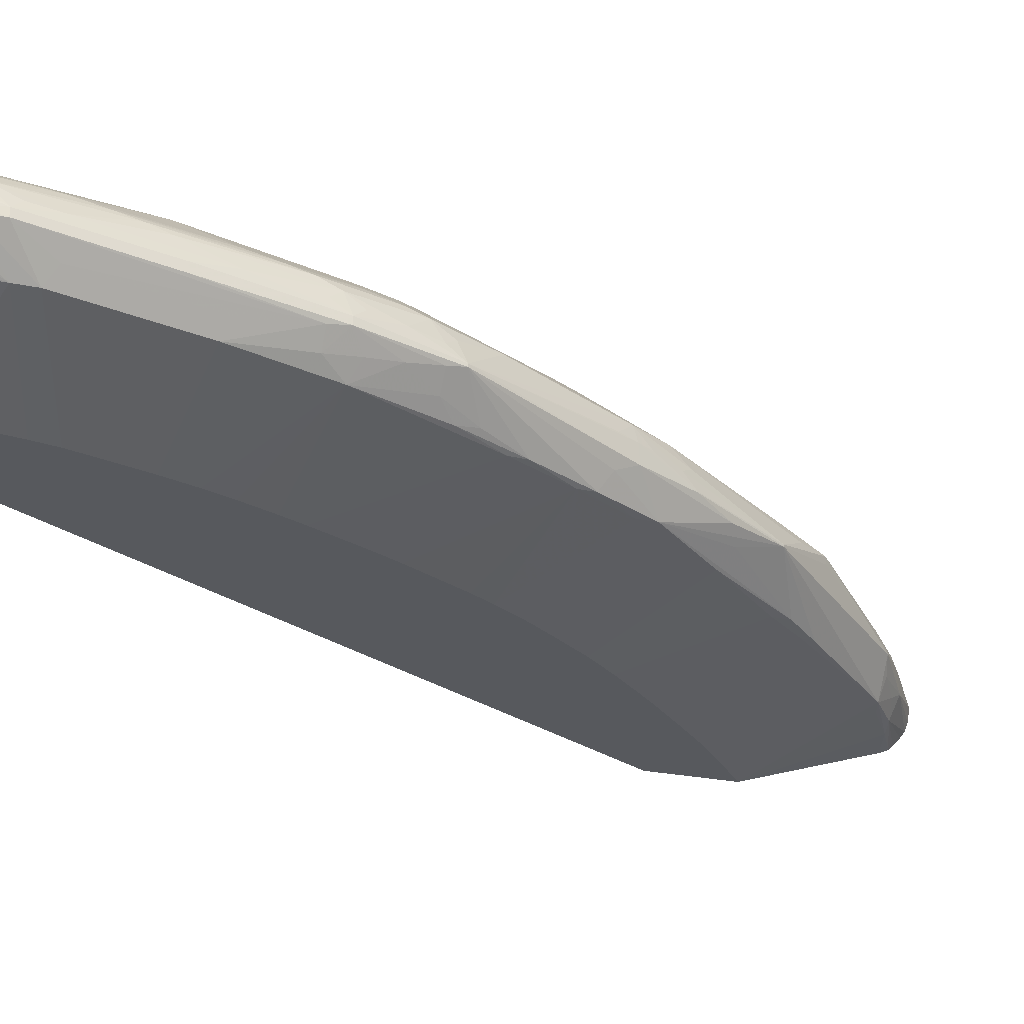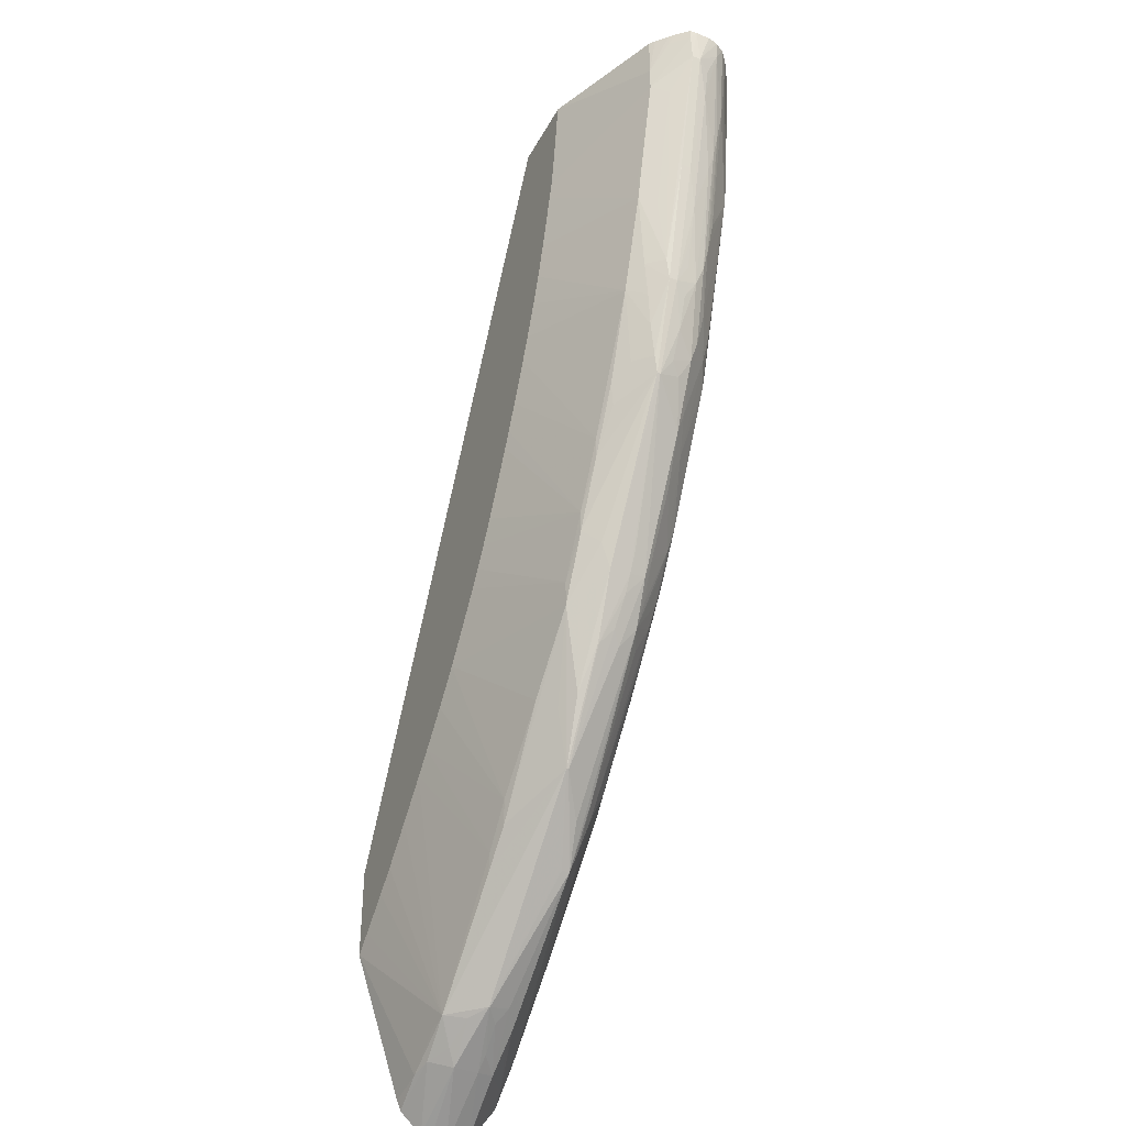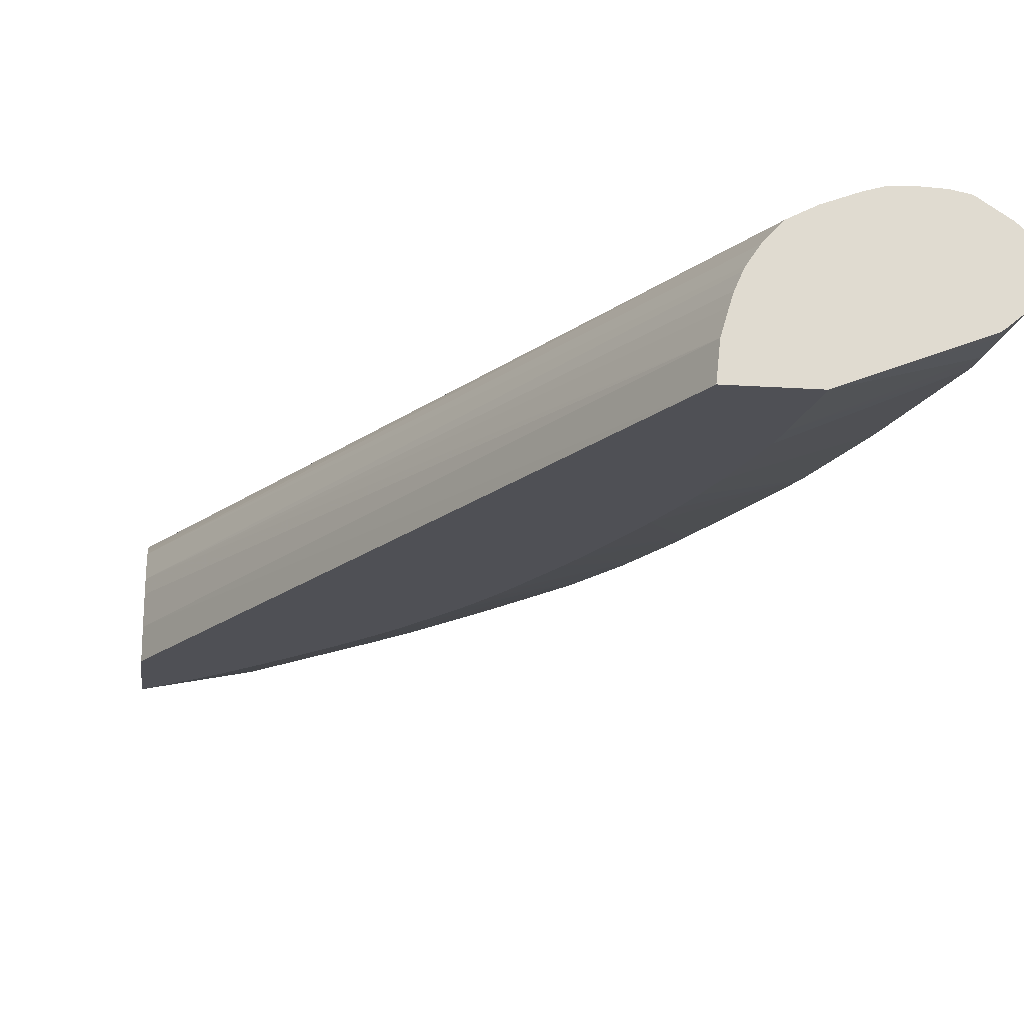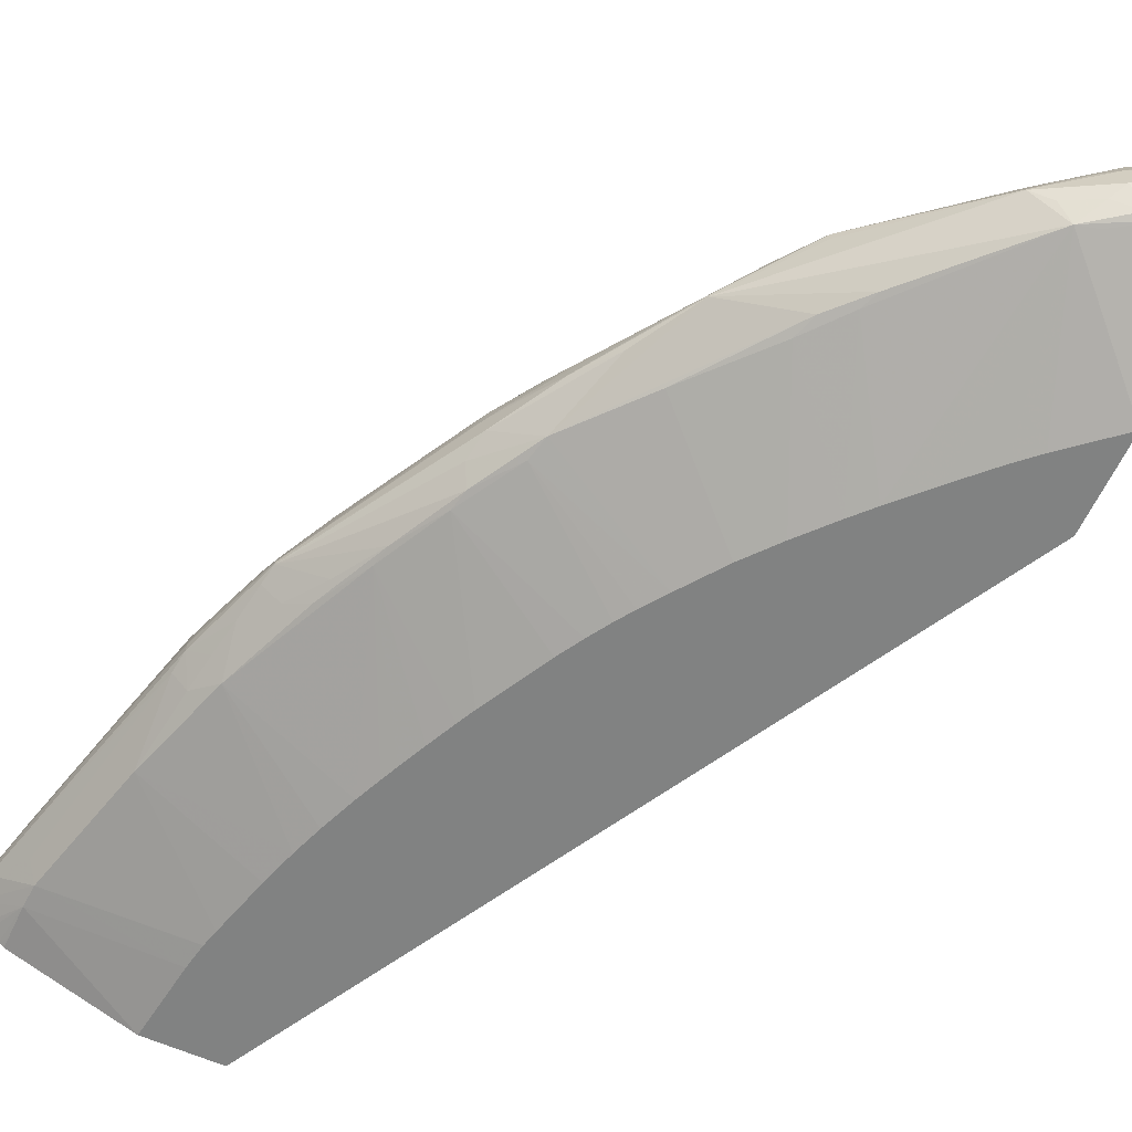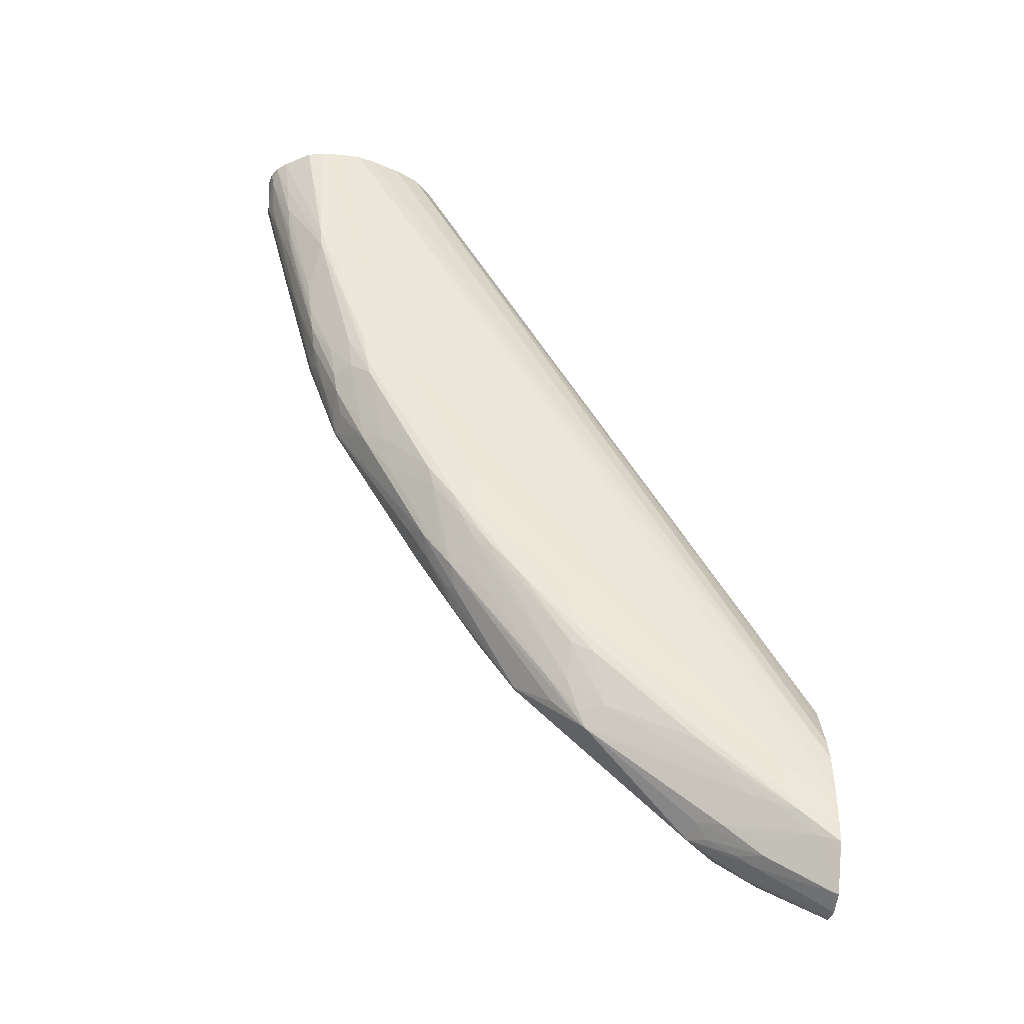
<metadata>
{"format":"obj","ext":"obj","renderer":"f3d","projection":"perspective","resolution":1024,"background":"white","views":[{"elev":-29.5,"azim":-106.0,"up":"+Z"},{"elev":-38.7,"azim":-115.8,"up":"+Y"},{"elev":-19.3,"azim":172.9,"up":"+Z"},{"elev":-60.6,"azim":-24.6,"up":"+Z"},{"elev":-40.8,"azim":-6.3,"up":"+Y"}]}
</metadata>
<code>
v -0.8076 -0.06729 0.5327
v -0.8073 -0.06729 0.5398
v -0.8073 -0.06729 0.5291
v -0.8071 -0.0725 0.5293
v -0.8064 -0.08532 0.5303
v -0.8064 -0.08532 0.5345
v -0.8067 -0.06729 0.5422
v -0.802 -0.06729 0.5237
v -0.7993 -0.0725 0.5213
v -0.7911 -0.08864 0.5143
v -0.7904 -0.09947 0.5147
v -0.7902 -0.1488 0.5304
v -0.7953 -0.1048 0.5226
v -0.7753 -0.2014 0.5283
v -0.7902 -0.1488 0.5353
v -0.7843 -0.1692 0.5397
v -0.8005 -0.1047 0.5397
v -0.8038 -0.08988 0.5398
v -0.8046 -0.07573 0.5453
v -0.806 -0.06729 0.5449
v -0.7993 -0.06729 0.521
v -0.7282 -0.1047 0.4914
v -0.7939 -0.06729 0.5164
v -0.7912 -0.0725 0.5143
v -0.7334 -0.06729 0.4914
v -0.726 -0.1171 0.4914
v -0.726 -0.1172 0.4914
v -0.7751 -0.1531 0.5142
v -0.7741 -0.1637 0.5149
v -0.7789 -0.1691 0.5225
v -0.7739 -0.2114 0.5305
v -0.7682 -0.2014 0.5203
v -0.7739 -0.2114 0.5345
v -0.7889 -0.1433 0.5461
v -0.78 -0.1853 0.5397
v -0.7728 -0.2077 0.5453
v -0.7904 -0.1325 0.5487
v -0.7919 -0.1209 0.5504
v -0.7938 -0.1047 0.5524
v -0.803 -0.06729 0.5498
v -0.7913 -0.06729 0.5144
v -0.6972 -0.06729 0.4914
v -0.7239 -0.1252 0.4914
v -0.7207 -0.1369 0.4914
v -0.7163 -0.1531 0.4914
v -0.7112 -0.1699 0.4914
v -0.7587 -0.213 0.5148
v -0.7654 -0.2175 0.5232
v -0.7621 -0.2336 0.5258
v -0.7592 -0.2497 0.5291
v -0.7575 -0.2584 0.5311
v -0.7754 -0.2019 0.5398
v -0.7575 -0.2584 0.5327
v -0.7652 -0.2336 0.5397
v -0.7709 -0.217 0.5398
v -0.7742 -0.1969 0.5491
v -0.7581 -0.2439 0.5491
v -0.7758 -0.1853 0.551
v -0.778 -0.1692 0.5532
v -0.7954 -0.08864 0.5536
v -0.7729 -0.1446 0.5638
v -0.7982 -0.06729 0.554
v -0.5155 -0.406 0.4914
v -0.6989 -0.06729 0.5075
v -0.5155 -0.4088 0.5075
v -0.7061 -0.1843 0.4914
v -0.6994 -0.2014 0.4914
v -0.7277 -0.2819 0.514
v -0.741 -0.2578 0.5155
v -0.7506 -0.2497 0.5211
v -0.7387 -0.2686 0.5176
v -0.7256 -0.2912 0.5151
v -0.7094 -0.3232 0.515
v -0.7128 -0.3292 0.5239
v -0.7103 -0.3406 0.5294
v -0.7423 -0.2764 0.5492
v -0.7555 -0.2546 0.5434
v -0.7594 -0.2494 0.5387
v -0.71 -0.3402 0.5397
v -0.7157 -0.3302 0.5397
v -0.709 -0.3385 0.5479
v -0.7602 -0.2336 0.5516
v -0.7631 -0.2175 0.5541
v -0.7448 -0.2658 0.5516
v -0.7513 -0.2336 0.5596
v -0.774 -0.1338 0.5643
v -0.7591 -0.182 0.5648
v -0.7537 -0.2175 0.5621
v -0.7433 -0.2336 0.5648
v -0.7848 -0.06729 0.5628
v -0.5155 -0.4509 0.4914
v -0.7021 -0.06729 0.5183
v -0.5155 -0.4185 0.532
v -0.5155 -0.4143 0.5238
v -0.6944 -0.2132 0.4914
v -0.6909 -0.2213 0.4914
v -0.6853 -0.2336 0.4914
v -0.6791 -0.2469 0.4914
v -0.7116 -0.3141 0.5138
v -0.695 -0.3432 0.5142
v -0.6922 -0.354 0.5157
v -0.6789 -0.3903 0.528
v -0.6928 -0.3706 0.5315
v -0.6928 -0.3706 0.532
v -0.7322 -0.2807 0.5558
v -0.7281 -0.2981 0.5513
v -0.7052 -0.3483 0.5397
v -0.6963 -0.3631 0.5383
v -0.6914 -0.3689 0.5427
v -0.6952 -0.3581 0.5502
v -0.7111 -0.3302 0.5503
v -0.7415 -0.2424 0.5641
v -0.7456 -0.2175 0.5656
v -0.7605 -0.1692 0.5651
v -0.7745 -0.1209 0.5645
v -0.7088 -0.3061 0.5639
v -0.6948 -0.3255 0.5648
v -0.7004 -0.3125 0.5651
v -0.7768 -0.06729 0.5644
v -0.5155 -0.5209 0.5144
v -0.5341 -0.5163 0.5151
v -0.5558 -0.5027 0.5144
v -0.5648 -0.5001 0.5151
v -0.5242 -0.4436 0.4914
v -0.7038 -0.06729 0.524
v -0.5155 -0.4339 0.5485
v -0.7069 -0.06729 0.5311
v -0.6752 -0.255 0.4914
v -0.6695 -0.2658 0.4914
v -0.6587 -0.2866 0.4914
v -0.6522 -0.2981 0.4914
v -0.6459 -0.3083 0.4914
v -0.6459 -0.3084 0.4914
v -0.6406 -0.3164 0.4914
v -0.6325 -0.3278 0.4914
v -0.6181 -0.3475 0.4914
v -0.6631 -0.3885 0.5146
v -0.628 -0.4346 0.5157
v -0.6692 -0.3947 0.5227
v -0.6609 -0.4192 0.5312
v -0.6609 -0.4192 0.5323
v -0.7215 -0.285 0.5625
v -0.7055 -0.3168 0.5618
v -0.644 -0.4344 0.5442
v -0.6855 -0.3631 0.5544
v -0.6852 -0.3479 0.5617
v -0.6909 -0.3363 0.5632
v -0.7004 -0.3307 0.5591
v -0.7006 -0.3449 0.5522
v -0.6288 -0.4515 0.5482
v -0.6472 -0.4237 0.5504
v -0.733 -0.2336 0.566
v -0.733 -0.2175 0.5667
v -0.6765 -0.3543 0.5638
v -0.6615 -0.3721 0.5642
v -0.6801 -0.3436 0.5649
v -0.6852 -0.3307 0.5654
v -0.6847 -0.3141 0.5662
v -0.7169 -0.2658 0.5658
v -0.7652 -0.06729 0.5648
v -0.5155 -0.5258 0.5164
v -0.5449 -0.5139 0.5167
v -0.5562 -0.5109 0.5227
v -0.5709 -0.5023 0.5251
v -0.5801 -0.4995 0.5315
v -0.6124 -0.4513 0.5155
v -0.6161 -0.443 0.5142
v -0.582 -0.3885 0.4914
v -0.566 -0.405 0.4914
v -0.558 -0.413 0.4914
v -0.5499 -0.4211 0.4914
v -0.5399 -0.4303 0.4914
v -0.5155 -0.4351 0.5491
v -0.708 -0.06729 0.5332
v -0.7131 -0.06729 0.5409
v -0.7214 -0.06729 0.5501
v -0.605 -0.3632 0.4914
v -0.632 -0.4239 0.5138
v -0.6288 -0.4515 0.5443
v -0.6377 -0.4282 0.5542
v -0.6732 -0.3625 0.5623
v -0.6202 -0.443 0.5558
v -0.6324 -0.443 0.5504
v -0.5801 -0.4995 0.5319
v -0.5772 -0.4966 0.5426
v -0.5665 -0.5012 0.5493
v -0.5557 -0.4909 0.5601
v -0.5724 -0.4751 0.5607
v -0.5397 -0.4752 0.5659
v -0.6364 -0.4112 0.5616
v -0.6419 -0.399 0.5632
v -0.6262 -0.4169 0.5635
v -0.6311 -0.4061 0.5644
v -0.6364 -0.394 0.565
v -0.6364 -0.3786 0.5658
v -0.7557 -0.06729 0.5643
v -0.5155 -0.5283 0.519
v -0.5155 -0.5322 0.5234
v -0.5155 -0.5349 0.527
v -0.5511 -0.5174 0.5275
v -0.5911 -0.3787 0.4914
v -0.5155 -0.4436 0.5532
v -0.7294 -0.06729 0.5543
v -0.5155 -0.4704 0.5636
v -0.5155 -0.4589 0.5601
v -0.5781 -0.464 0.5634
v -0.5506 -0.5171 0.5397
v -0.5586 -0.5118 0.5397
v -0.5719 -0.5029 0.5382
v -0.5482 -0.5158 0.548
v -0.5545 -0.5069 0.5512
v -0.5264 -0.5115 0.5617
v -0.5392 -0.5066 0.5586
v -0.5442 -0.4959 0.5624
v -0.561 -0.4803 0.5629
v -0.5392 -0.4909 0.5652
v -0.5236 -0.4913 0.5655
v -0.5155 -0.4909 0.565
v -0.5673 -0.4696 0.5645
v -0.7476 -0.06729 0.5619
v -0.5227 -0.4751 0.5648
v -0.5155 -0.4789 0.5643
v -0.5167 -0.4697 0.5637
v -0.5155 -0.5368 0.5318
v -0.5155 -0.5382 0.5397
v -0.733 -0.06729 0.5562
v -0.5334 -0.5007 0.5645
v -0.5182 -0.5339 0.5498
v -0.5155 -0.5352 0.5503
v -0.5157 -0.5156 0.5639
v -0.5502 -0.4852 0.5645
v -0.5221 -0.5066 0.5646
v -0.5155 -0.507 0.5649
v -0.5155 -0.5156 0.5639
f 118 158 159
f 116 147 117
f 117 147 154
f 117 154 155
f 117 157 118
f 117 156 157
f 118 157 158
f 119 153 160
f 116 143 147
f 118 159 152
f 117 155 156
f 115 153 119
f 110 150 151
f 113 118 152
f 113 153 114
f 113 152 153
f 112 142 116
f 111 149 143
f 110 151 145
f 110 144 150
f 110 149 111
f 110 143 149
f 120 161 121
f 110 147 148
f 110 148 143
f 114 153 115
f 121 161 162
f 136 178 137
f 121 123 122
f 140 150 141
f 110 146 147
f 140 179 150
f 140 165 179
f 138 140 139
f 138 166 140
f 138 178 166
f 137 178 138
f 136 177 178
f 126 176 173
f 126 175 176
f 126 174 175
f 126 127 174
f 123 172 124
f 123 171 172
f 123 170 171
f 123 169 170
f 123 168 169
f 123 167 168
f 123 166 167
f 123 140 166
f 123 165 140
f 123 164 165
f 123 163 164
f 123 162 163
f 121 162 123
f 110 145 146
f 87 89 113
f 109 141 144
f 91 123 124
f 91 122 123
f 91 121 122
f 91 120 121
f 90 115 119
f 89 118 113
f 89 117 118
f 89 116 117
f 89 112 116
f 88 112 89
f 86 115 90
f 86 114 115
f 86 113 114
f 86 87 113
f 85 112 88
f 85 105 112
f 84 105 85
f 83 85 88
f 82 85 83
f 81 111 106
f 81 110 111
f 81 109 110
f 81 108 109
f 81 107 108
f 141 150 144
f 92 125 93
f 109 144 110
f 93 125 127
f 98 128 99
f 108 141 109
f 106 111 143
f 105 143 116
f 105 106 143
f 105 142 112
f 104 141 108
f 104 108 107
f 103 141 104
f 103 140 141
f 102 140 103
f 101 140 102
f 101 139 140
f 101 138 139
f 101 137 138
f 101 136 137
f 101 135 136
f 100 135 101
f 100 134 135
f 100 133 134
f 100 132 133
f 100 131 132
f 99 131 100
f 99 130 131
f 99 129 130
f 99 128 129
f 93 127 126
f 143 148 147
f 200 225 207
f 146 154 147
f 79 107 81
f 200 224 225
f 199 224 200
f 196 204 220
f 196 223 204
f 196 222 223
f 196 221 222
f 196 218 221
f 193 216 194
f 193 219 216
f 192 219 193
f 192 206 219
f 190 192 191
f 189 218 196
f 189 217 218
f 189 216 217
f 189 194 216
f 189 195 194
f 188 215 206
f 187 215 188
f 187 214 215
f 187 212 214
f 187 213 212
f 186 213 187
f 186 212 213
f 203 226 204
f 186 211 212
f 204 223 222
f 206 215 227
f 232 234 233
f 229 234 230
f 227 234 232
f 227 230 234
f 225 229 228
f 219 227 231
f 218 222 221
f 217 233 218
f 216 233 217
f 216 232 233
f 216 227 232
f 216 231 227
f 216 219 231
f 214 227 215
f 212 230 227
f 212 229 230
f 212 227 214
f 210 212 211
f 210 229 212
f 210 228 229
f 208 210 209
f 207 210 208
f 207 228 210
f 207 225 228
f 206 227 219
f 204 226 220
f 186 210 211
f 185 210 186
f 185 209 210
f 156 194 157
f 156 193 194
f 155 190 191
f 155 193 156
f 155 192 193
f 155 191 192
f 154 190 155
f 154 181 190
f 153 189 160
f 153 158 189
f 153 159 158
f 152 159 153
f 151 183 180
f 150 188 182
f 150 187 188
f 150 186 187
f 150 185 186
f 150 184 185
f 150 165 184
f 150 179 165
f 150 183 151
f 150 182 183
f 146 181 154
f 146 180 181
f 146 151 180
f 157 194 195
f 157 195 158
f 158 195 189
f 160 189 196
f 184 209 185
f 184 208 209
f 184 207 208
f 184 200 207
f 182 206 192
f 182 188 206
f 182 192 190
f 180 190 181
f 180 182 190
f 180 183 182
f 177 201 178
f 176 205 202
f 145 151 146
f 176 204 205
f 173 176 202
f 167 201 168
f 167 178 201
f 166 178 167
f 165 200 184
f 164 200 165
f 163 200 164
f 162 200 163
f 162 199 200
f 162 198 199
f 162 197 198
f 161 197 162
f 176 203 204
f 79 104 107
f 105 116 142
f 76 106 105
f 22 172 171
f 22 124 172
f 22 91 124
f 22 63 91
f 22 42 63
f 22 25 42
f 19 40 20
f 19 39 40
f 19 38 39
f 19 37 38
f 17 37 19
f 17 34 37
f 17 19 18
f 16 36 34
f 16 35 36
f 16 33 35
f 16 34 17
f 15 33 16
f 14 29 32
f 14 30 29
f 14 32 31
f 13 30 14
f 12 33 15
f 12 31 33
f 12 14 31
f 22 171 170
f 11 30 13
f 22 170 169
f 22 168 201
f 27 43 28
f 24 41 25
f 23 41 24
f 22 27 26
f 22 43 27
f 22 44 43
f 22 45 44
f 22 46 45
f 22 66 46
f 22 67 66
f 22 95 67
f 22 96 95
f 22 97 96
f 22 98 97
f 22 128 98
f 22 129 128
f 22 130 129
f 22 131 130
f 22 132 131
f 22 133 132
f 22 134 133
f 22 135 134
f 22 136 135
f 22 177 136
f 22 201 177
f 22 169 168
f 11 29 30
f 11 28 29
f 11 27 28
f 1 21 8
f 1 23 21
f 1 41 23
f 1 25 41
f 1 42 25
f 1 64 42
f 1 92 64
f 1 125 92
f 1 127 125
f 1 174 127
f 1 175 174
f 1 176 175
f 1 203 176
f 1 226 203
f 1 220 226
f 1 196 220
f 1 160 196
f 1 119 160
f 1 90 119
f 1 62 90
f 1 40 62
f 1 20 40
f 1 7 20
f 1 2 7
f 79 81 80
f 1 8 3
f 1 3 4
f 1 4 5
f 1 5 6
f 11 26 27
f 11 22 26
f 10 25 22
f 10 24 25
f 10 23 24
f 10 21 23
f 10 22 11
f 9 21 10
f 6 20 7
f 6 19 20
f 6 18 19
f 6 17 18
f 28 43 29
f 6 16 17
f 5 14 12
f 5 13 14
f 5 11 13
f 5 15 6
f 5 12 15
f 4 8 9
f 4 11 5
f 4 10 11
f 4 9 10
f 3 8 4
f 2 6 7
f 1 6 2
f 6 15 16
f 29 43 44
f 8 21 9
f 29 45 46
f 63 225 224
f 63 229 225
f 63 234 229
f 63 233 234
f 63 218 233
f 63 222 218
f 63 204 222
f 63 205 204
f 63 202 205
f 63 173 202
f 63 126 173
f 63 93 126
f 63 94 93
f 63 65 94
f 62 86 90
f 61 89 87
f 61 88 89
f 61 83 88
f 61 87 86
f 60 86 62
f 60 61 86
f 58 61 59
f 58 83 61
f 57 85 82
f 57 84 85
f 63 224 199
f 57 76 84
f 63 199 198
f 63 197 161
f 76 81 106
f 29 44 45
f 76 105 84
f 75 104 79
f 75 103 104
f 75 102 103
f 75 101 102
f 74 101 75
f 73 101 74
f 73 100 101
f 73 99 100
f 72 99 73
f 69 71 70
f 69 72 71
f 68 99 72
f 68 98 99
f 68 97 98
f 68 96 97
f 68 95 96
f 68 72 69
f 67 95 68
f 64 94 65
f 64 93 94
f 64 92 93
f 63 120 91
f 63 198 197
f 57 77 76
f 63 161 120
f 56 83 58
f 39 59 61
f 39 60 40
f 38 59 39
f 38 58 59
f 37 58 38
f 37 56 58
f 36 57 56
f 36 54 57
f 36 55 54
f 35 52 36
f 34 56 37
f 33 55 36
f 39 61 60
f 33 54 55
f 33 52 35
f 33 36 52
f 32 47 48
f 31 53 33
f 31 51 53
f 31 50 51
f 31 49 50
f 31 48 49
f 31 32 48
f 57 78 77
f 29 47 32
f 29 46 47
f 33 53 54
f 40 60 62
f 34 36 56
f 42 65 63
f 42 64 65
f 54 78 57
f 53 81 76
f 53 80 81
f 53 79 80
f 53 75 79
f 53 78 54
f 53 77 78
f 53 76 77
f 51 75 53
f 56 82 83
f 51 73 74
f 56 57 82
f 51 74 75
f 51 71 72
f 46 66 47
f 47 67 68
f 47 68 69
f 51 72 73
f 47 70 49
f 47 69 70
f 47 66 67
f 49 70 50
f 50 70 71
f 50 71 51
f 47 49 48

</code>
